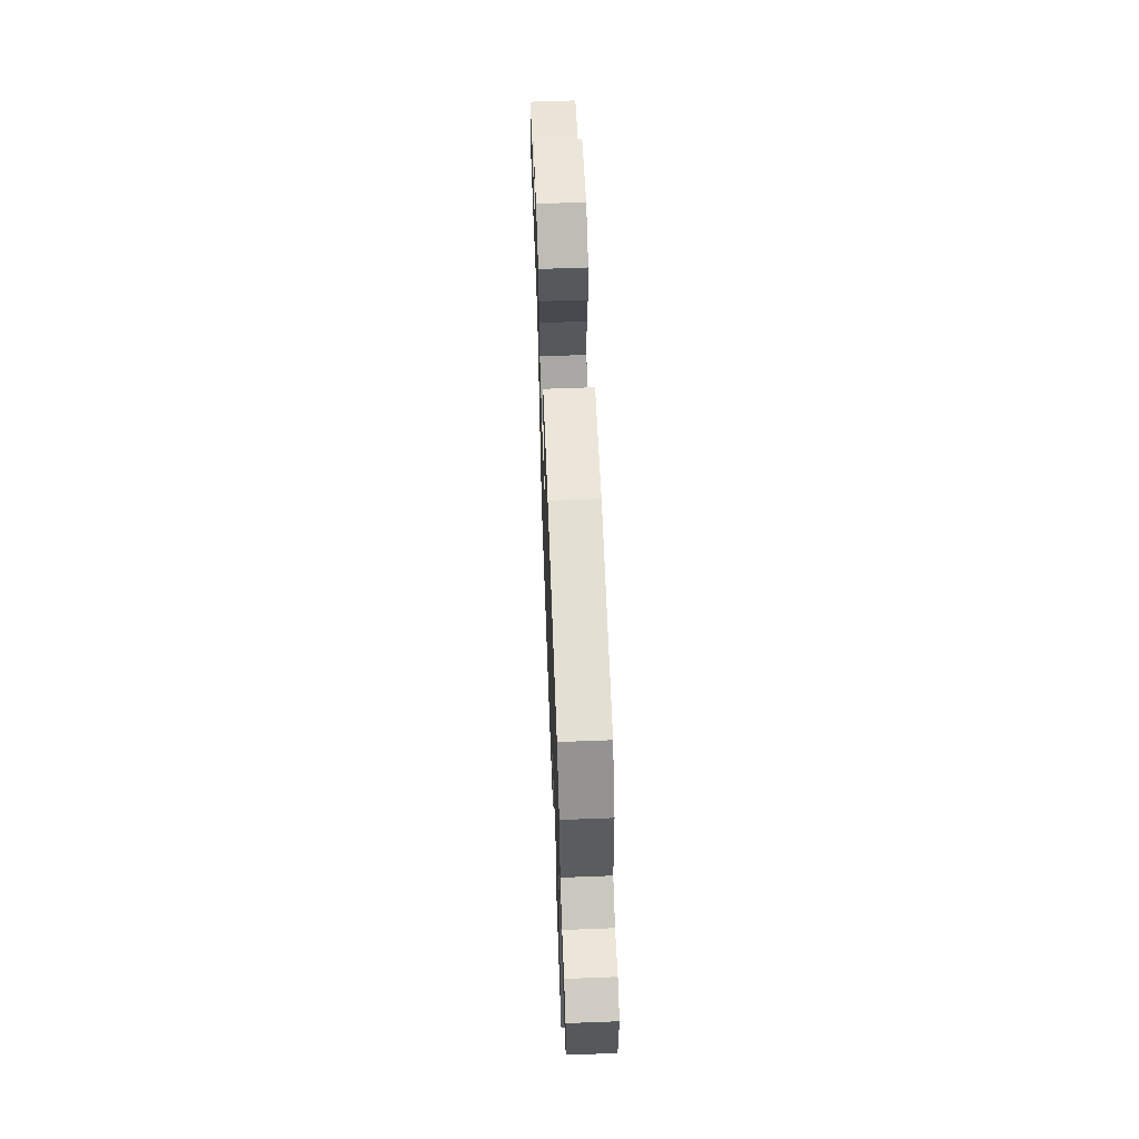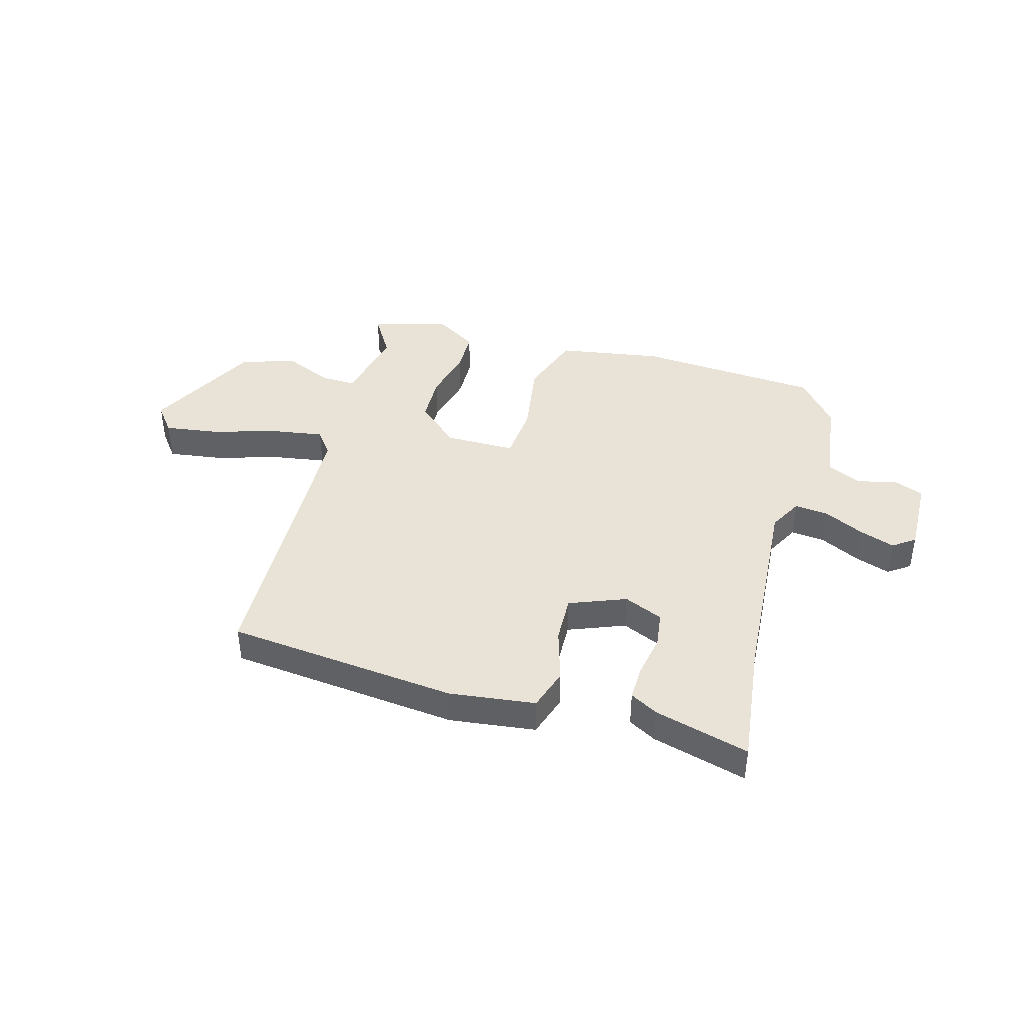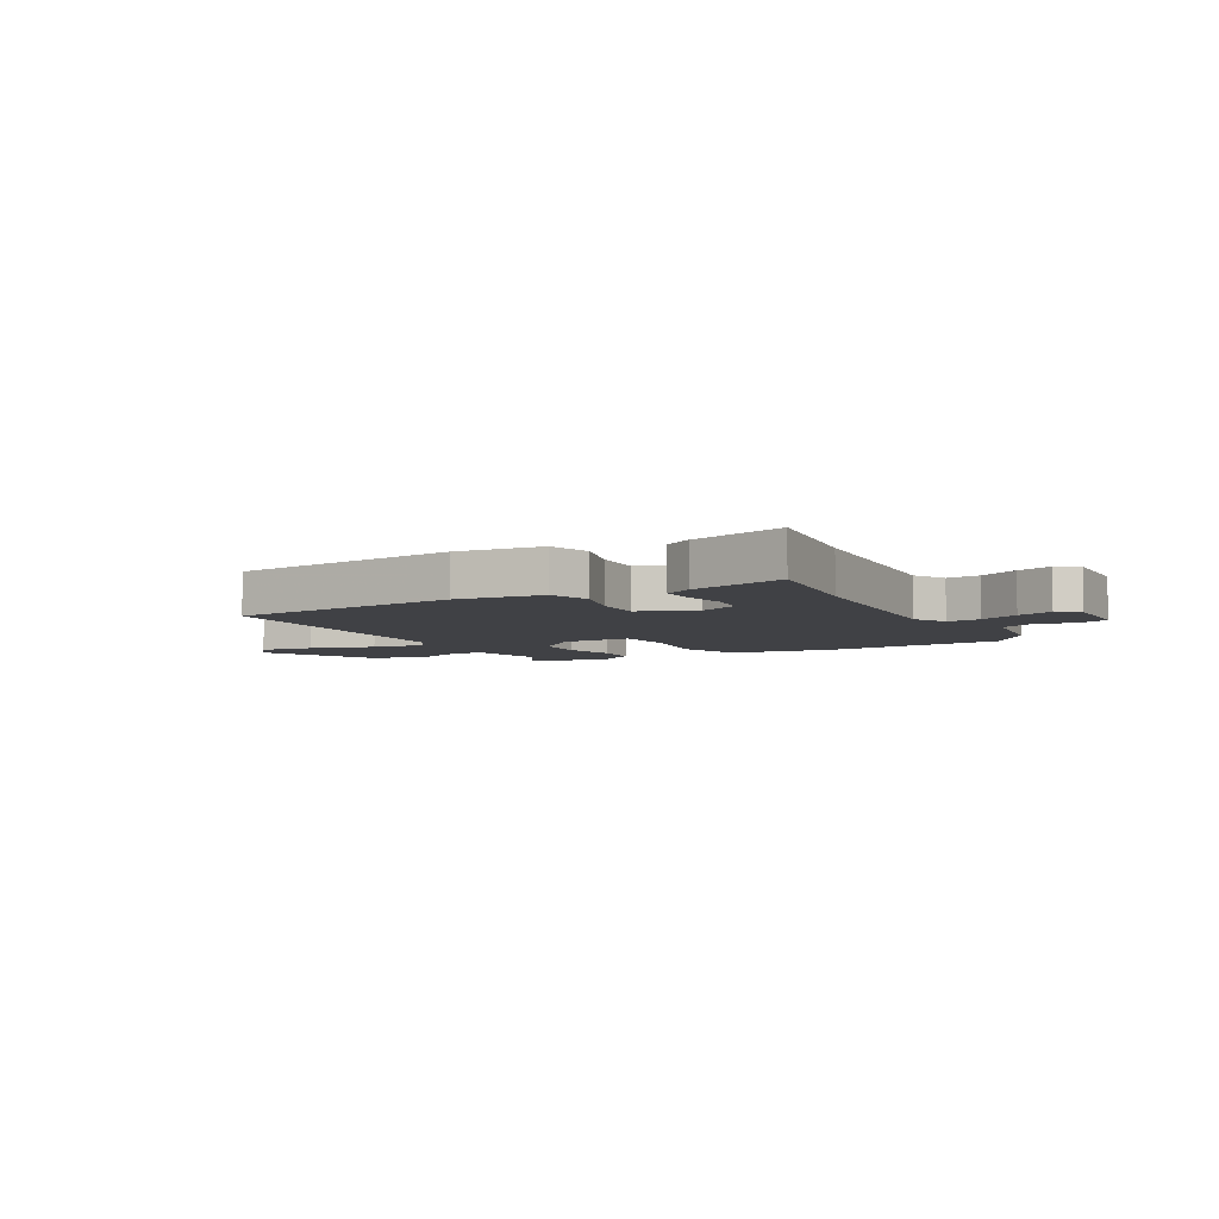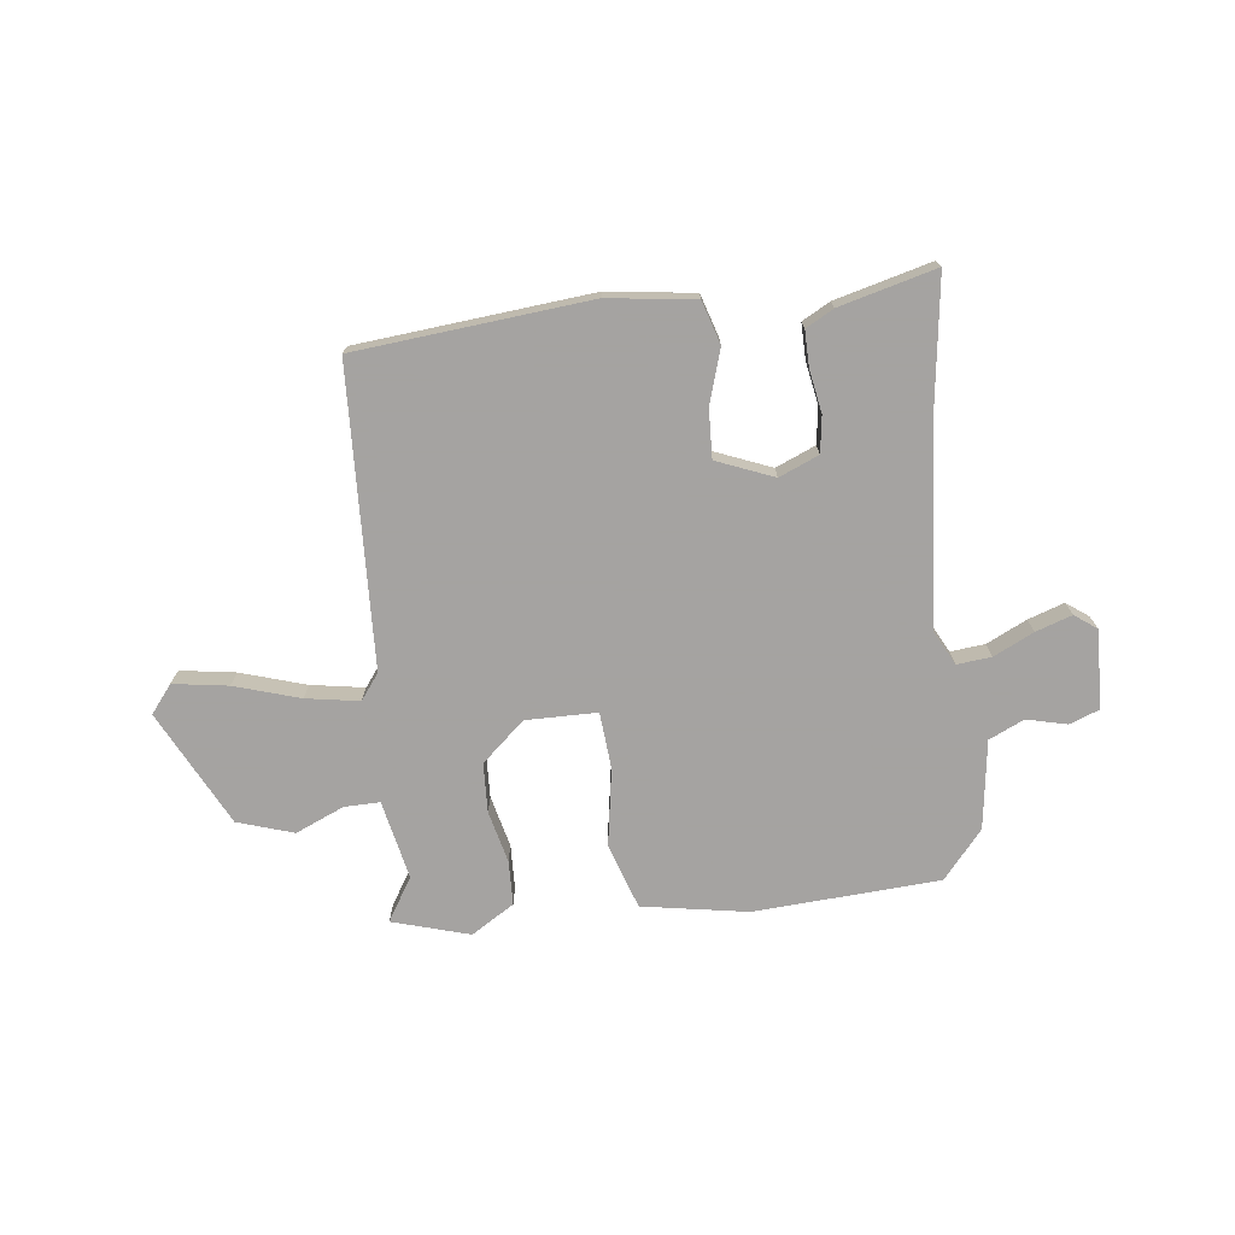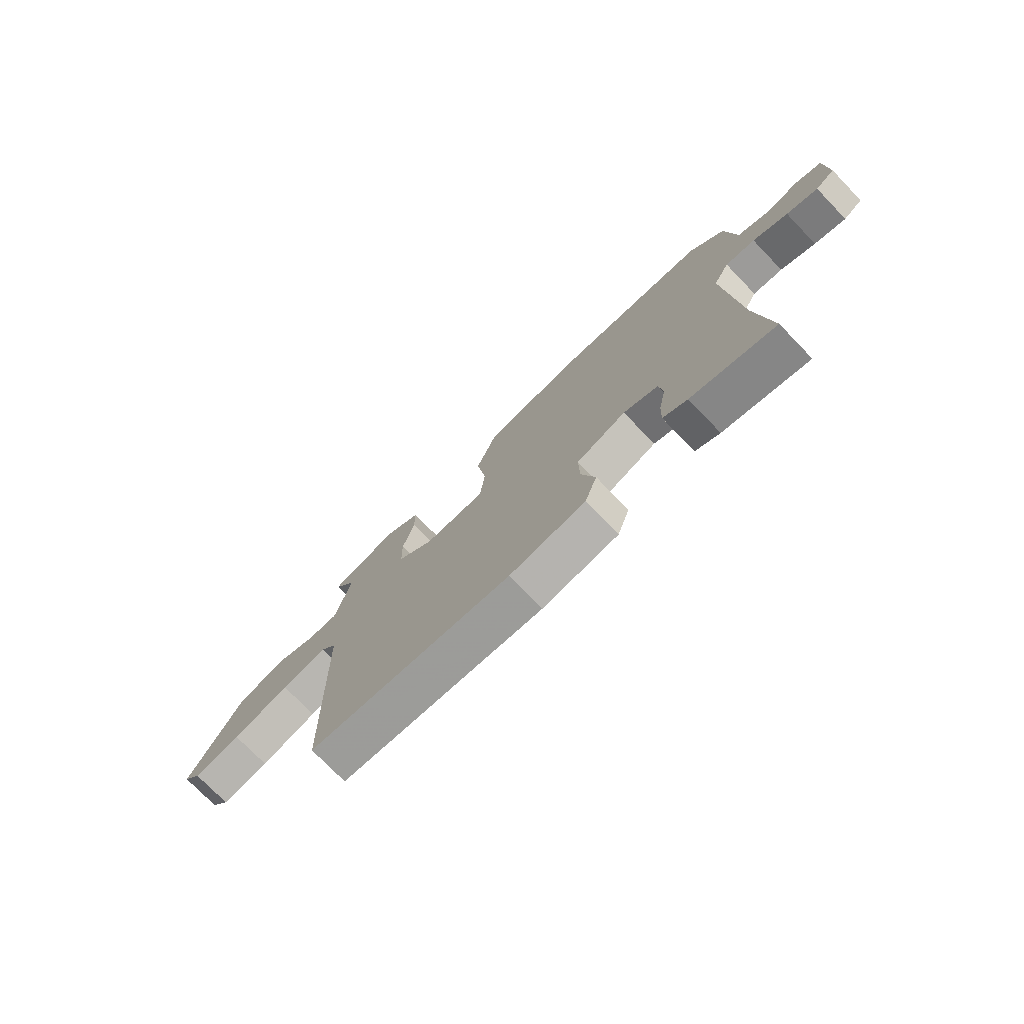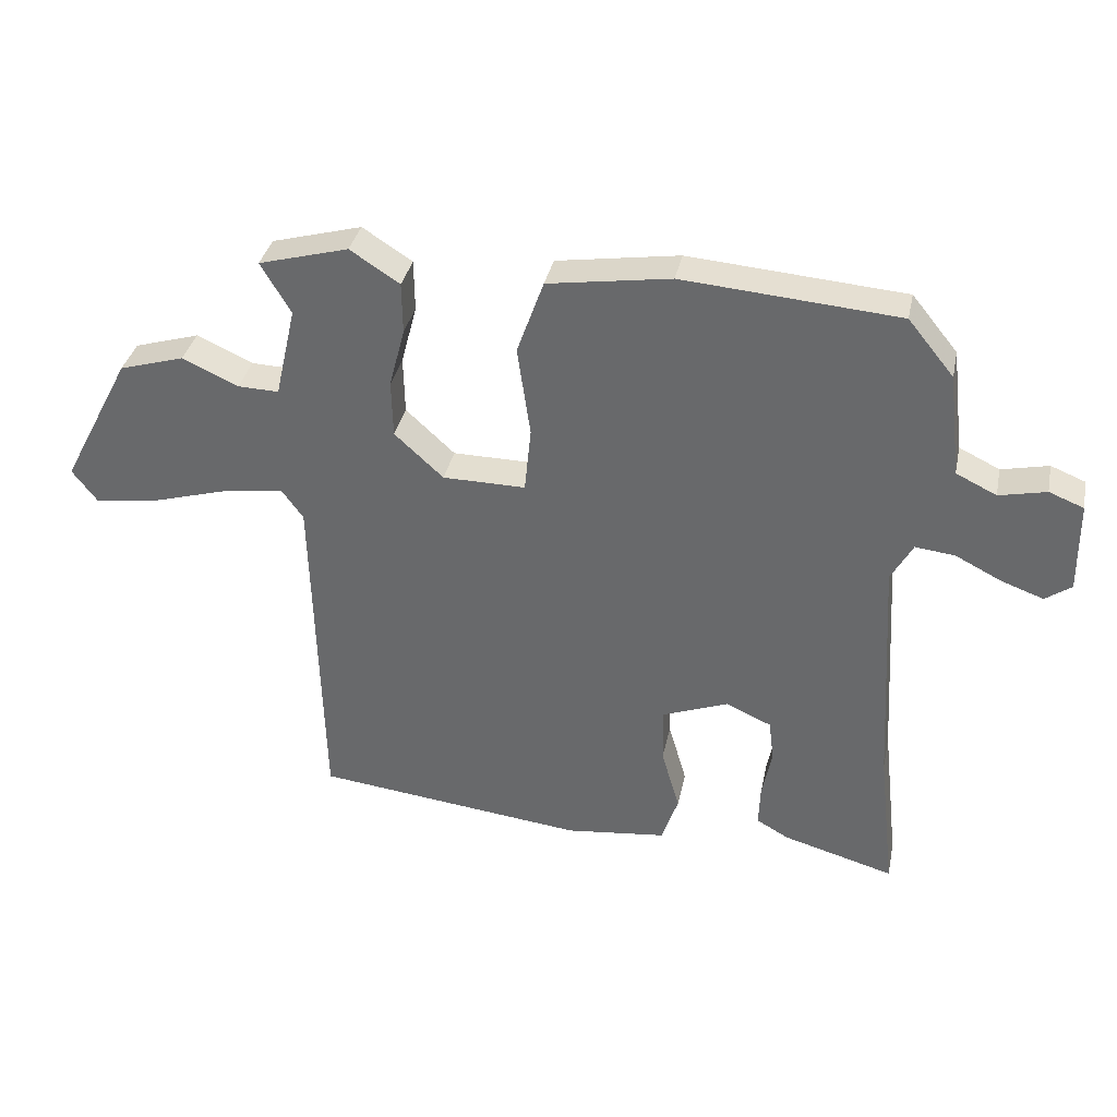
<metadata>
{"format":"obj","ext":"obj","renderer":"f3d","projection":"perspective","resolution":1024,"background":"white","views":[{"elev":62.6,"azim":-92.2,"up":"+Z"},{"elev":41.6,"azim":-164.9,"up":"+Y"},{"elev":-5.9,"azim":-151.3,"up":"+Y"},{"elev":-73.1,"azim":-174.3,"up":"+Y"},{"elev":-75.2,"azim":-135.9,"up":"+Z"},{"elev":35.5,"azim":-168.2,"up":"+Z"}]}
</metadata>
<code>
v 0.446 0.07 -0.485
v 0.03 0.07 -0.532
v -0.125 0.07 -0.514
v -0.15 0.07 -0.439
v -0.122 0.07 -0.342
v -0.12 0.07 -0.256
v -0.222 0.07 -0.217
v -0.292 0.07 -0.248
v -0.3 0.07 -0.313
v -0.285 0.07 -0.389
v -0.283 0.07 -0.452
v -0.332 0.07 -0.48
v -0.503 0.07 -0.528
v -0.477 0.07 -0.302
v -0.455 0.07 0.066
v -0.488 0.07 0.126
v -0.549 0.07 0.119
v -0.62 0.07 0.083
v -0.684 0.07 0.06
v -0.724 0.07 0.088
v -0.722 0.07 0.228
v -0.669 0.07 0.249
v -0.597 0.07 0.233
v -0.535 0.07 0.263
v -0.516 0.07 0.422
v -0.446 0.07 0.508
v -0.116 0.07 0.534
v 0.072 0.07 0.505
v 0.113 0.07 0.39
v 0.093 0.07 0.251
v 0.103 0.07 0.151
v 0.23 0.07 0.152
v 0.305 0.07 0.221
v 0.307 0.07 0.309
v 0.283 0.07 0.401
v 0.284 0.07 0.48
v 0.36 0.07 0.529
v 0.498 0.07 0.491
v 0.452 0.07 0.413
v 0.484 0.07 0.273
v 0.547 0.07 0.275
v 0.633 0.07 0.314
v 0.733 0.07 0.284
v 0.84 0.07 0.081
v 0.802 0.07 0.031
v 0.704 0.07 0.044
v 0.587 0.07 0.078
v 0.492 0.07 0.092
v 0.459 0.07 0.046
v 0.446 0 -0.485
v 0.03 0 -0.532
v -0.125 0 -0.514
v -0.15 0 -0.439
v -0.122 0 -0.342
v -0.12 0 -0.256
v -0.222 0 -0.217
v -0.292 0 -0.248
v -0.3 0 -0.313
v -0.285 0 -0.389
v -0.283 0 -0.452
v -0.332 0 -0.48
v -0.503 0 -0.528
v -0.477 0 -0.302
v -0.455 0 0.066
v -0.488 0 0.126
v -0.549 0 0.119
v -0.62 0 0.083
v -0.684 0 0.06
v -0.724 0 0.088
v -0.722 0 0.228
v -0.669 0 0.249
v -0.597 0 0.233
v -0.535 0 0.263
v -0.516 0 0.422
v -0.446 0 0.508
v -0.116 0 0.534
v 0.072 0 0.505
v 0.113 0 0.39
v 0.093 0 0.251
v 0.103 0 0.151
v 0.23 0 0.152
v 0.305 0 0.221
v 0.307 0 0.309
v 0.283 0 0.401
v 0.284 0 0.48
v 0.36 0 0.529
v 0.498 0 0.491
v 0.452 0 0.413
v 0.484 0 0.273
v 0.547 0 0.275
v 0.633 0 0.314
v 0.733 0 0.284
v 0.84 0 0.081
v 0.802 0 0.031
v 0.704 0 0.044
v 0.587 0 0.078
v 0.492 0 0.092
v 0.459 0 0.046
f 44 45 46 47
f 44 47 48
f 41 42 43 44
f 40 41 44 48
f 39 40 48 49
f 37 38 39
f 34 35 36 37
f 33 34 37 39
f 27 28 29 30
f 27 30 31
f 24 25 26 27
f 24 27 31
f 23 24 31
f 20 21 22 23
f 17 18 19 20
f 17 20 23
f 16 17 23
f 11 12 13 14
f 9 10 11 14
f 8 9 14 15
f 7 8 15
f 6 7 15 16
f 2 3 4 5
f 2 5 6
f 1 2 6
f 33 39 49 1
f 16 23 31
f 16 31 32
f 6 16 32
f 1 6 32 33
f 96 95 94 93
f 97 96 93
f 93 92 91 90
f 97 93 90 89
f 98 97 89 88
f 88 87 86
f 86 85 84 83
f 88 86 83 82
f 79 78 77 76
f 80 79 76
f 76 75 74 73
f 80 76 73
f 80 73 72
f 72 71 70 69
f 69 68 67 66
f 72 69 66
f 72 66 65
f 63 62 61 60
f 63 60 59 58
f 64 63 58 57
f 64 57 56
f 65 64 56 55
f 54 53 52 51
f 55 54 51
f 55 51 50
f 50 98 88 82
f 80 72 65
f 81 80 65
f 81 65 55
f 82 81 55 50
f 1 50 51 2
f 2 51 52 3
f 3 52 53 4
f 4 53 54 5
f 5 54 55 6
f 6 55 56 7
f 7 56 57 8
f 8 57 58 9
f 9 58 59 10
f 10 59 60 11
f 11 60 61 12
f 12 61 62 13
f 13 62 63 14
f 14 63 64 15
f 15 64 65 16
f 16 65 66 17
f 17 66 67 18
f 18 67 68 19
f 19 68 69 20
f 20 69 70 21
f 21 70 71 22
f 22 71 72 23
f 23 72 73 24
f 24 73 74 25
f 25 74 75 26
f 26 75 76 27
f 27 76 77 28
f 28 77 78 29
f 29 78 79 30
f 30 79 80 31
f 31 80 81 32
f 32 81 82 33
f 33 82 83 34
f 34 83 84 35
f 35 84 85 36
f 36 85 86 37
f 37 86 87 38
f 38 87 88 39
f 39 88 89 40
f 40 89 90 41
f 41 90 91 42
f 42 91 92 43
f 43 92 93 44
f 44 93 94 45
f 45 94 95 46
f 46 95 96 47
f 47 96 97 48
f 48 97 98 49
f 49 98 50 1

</code>
